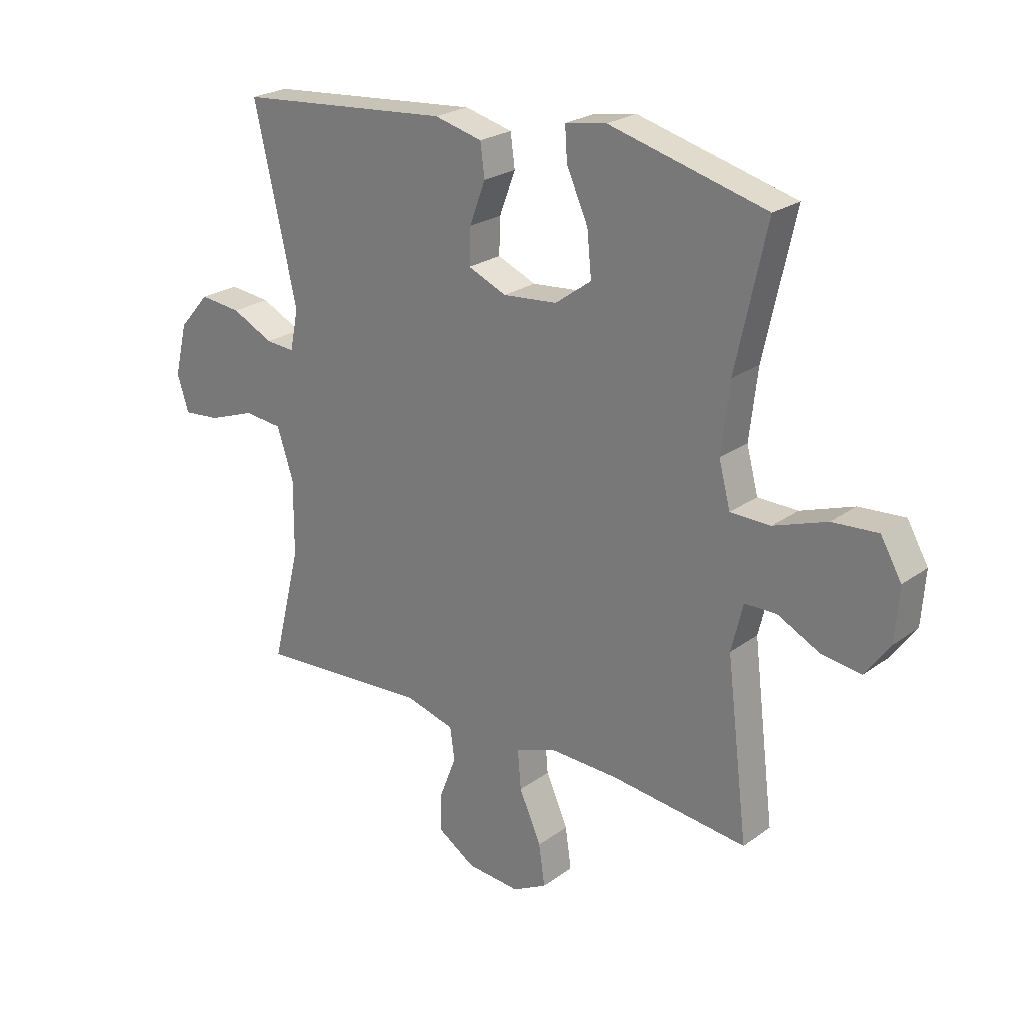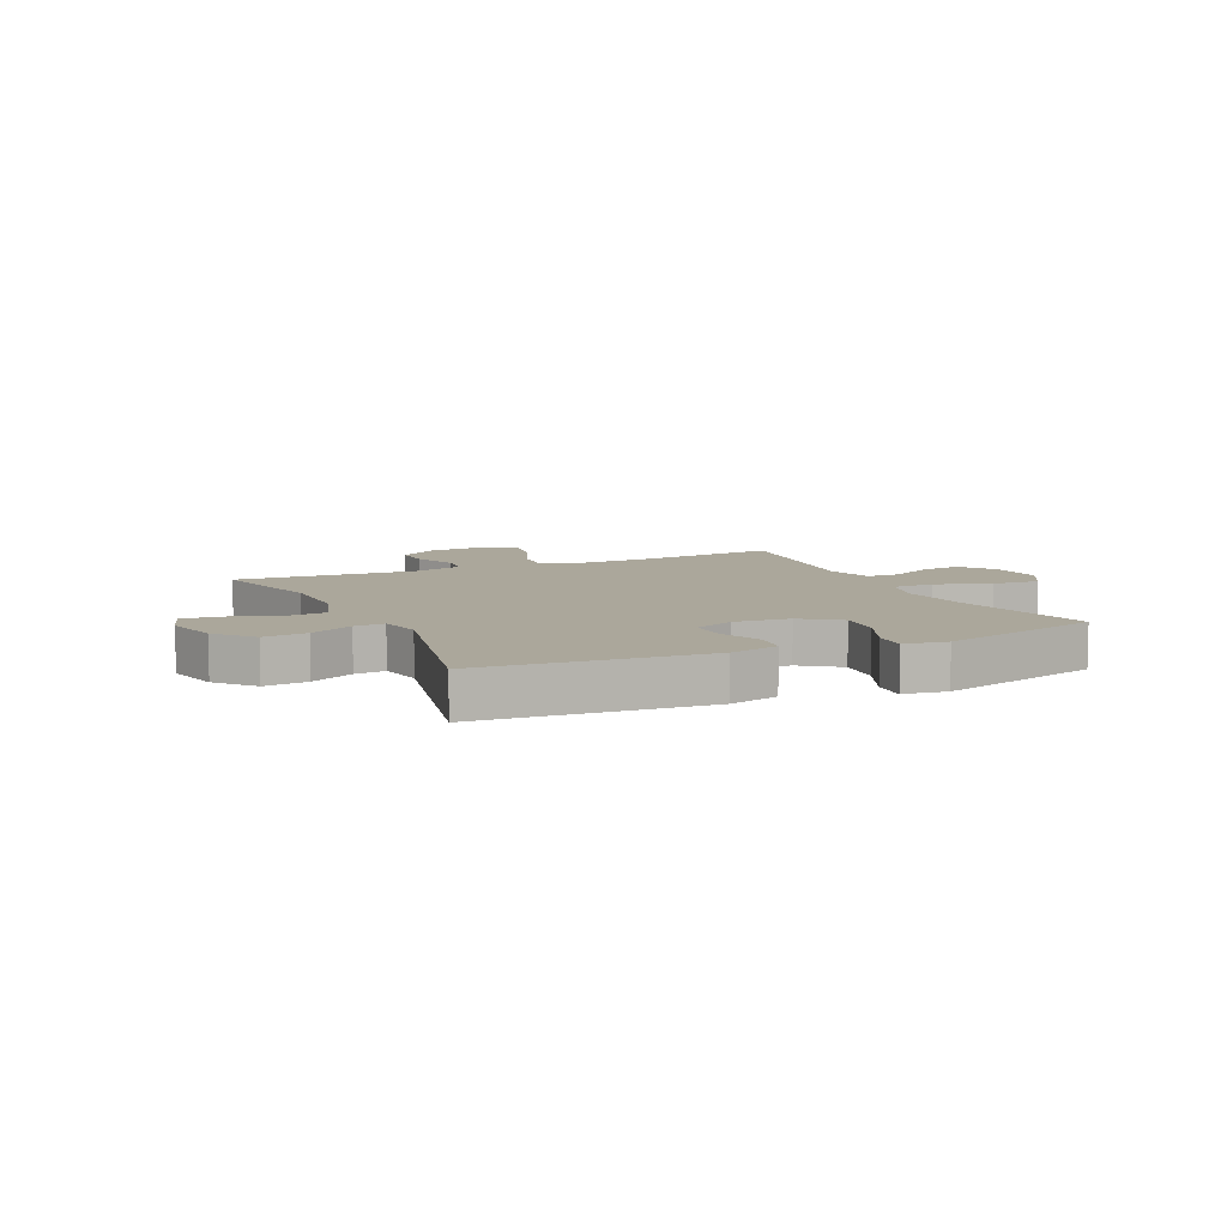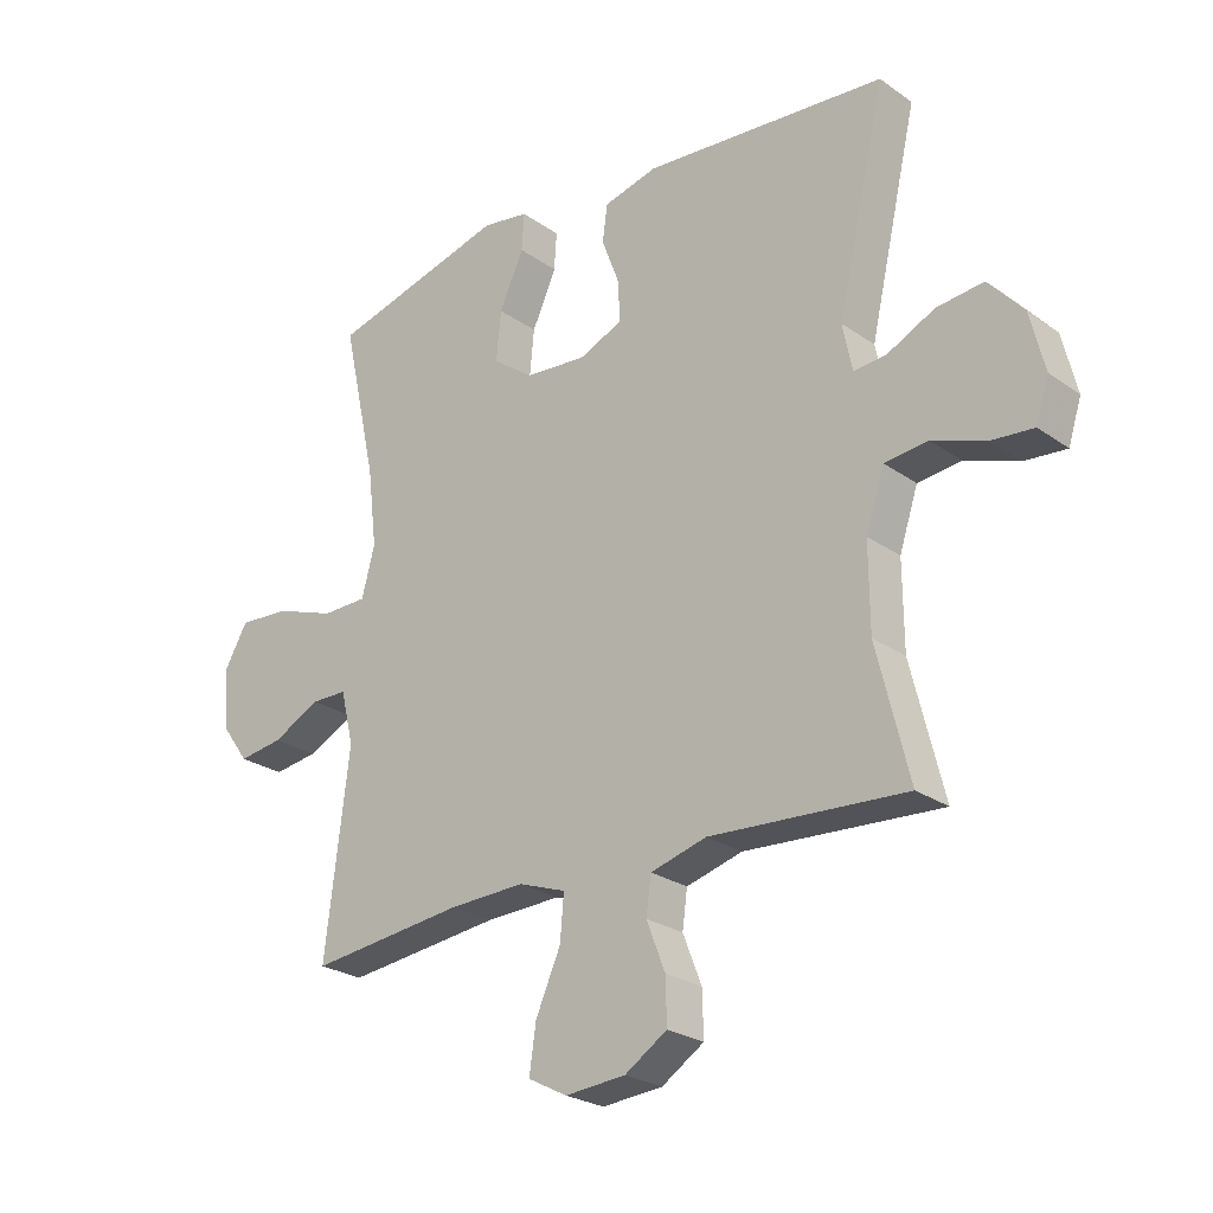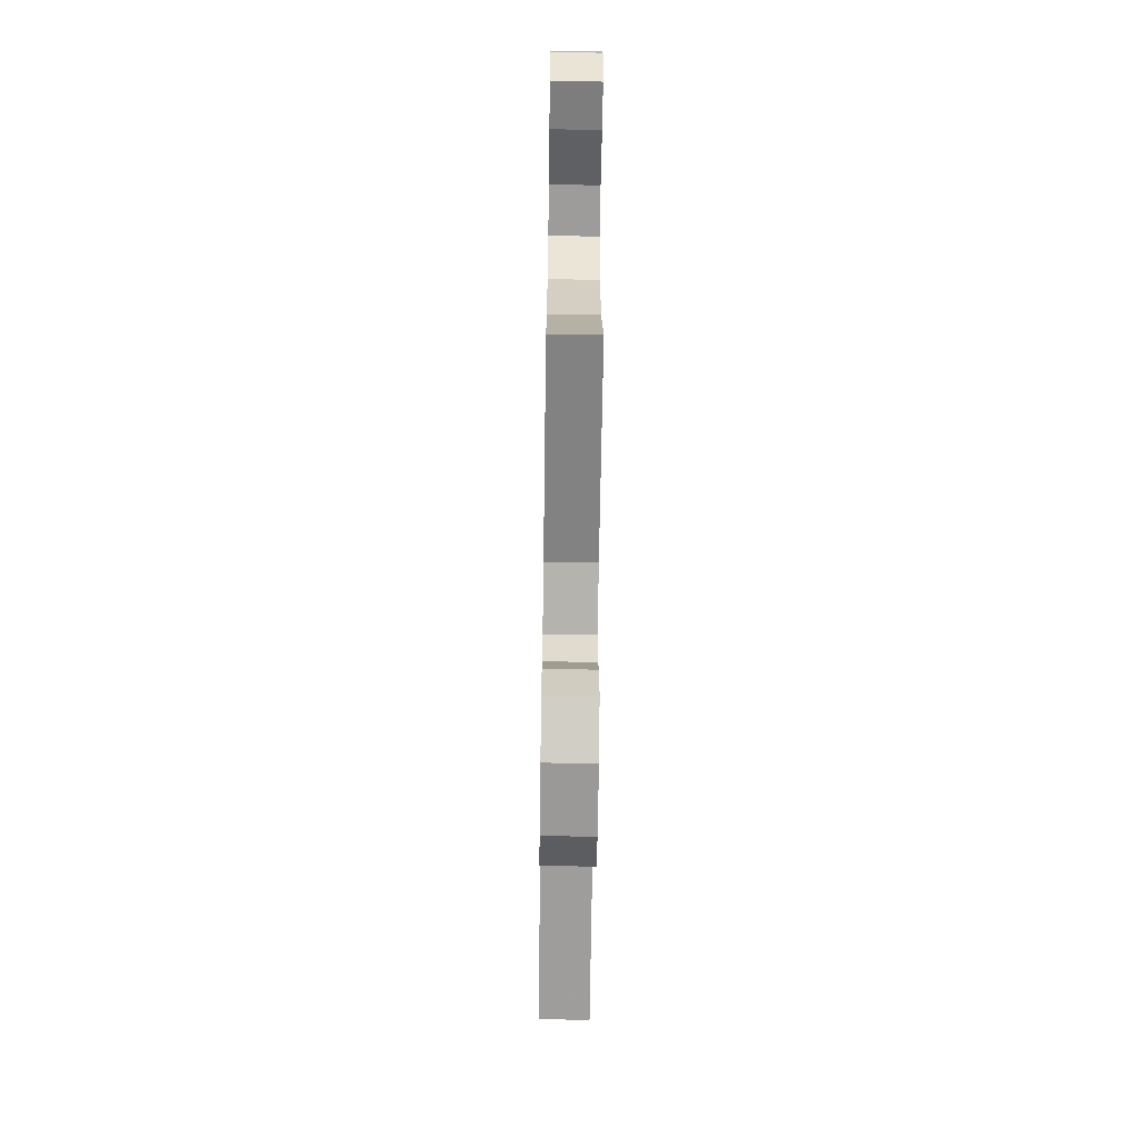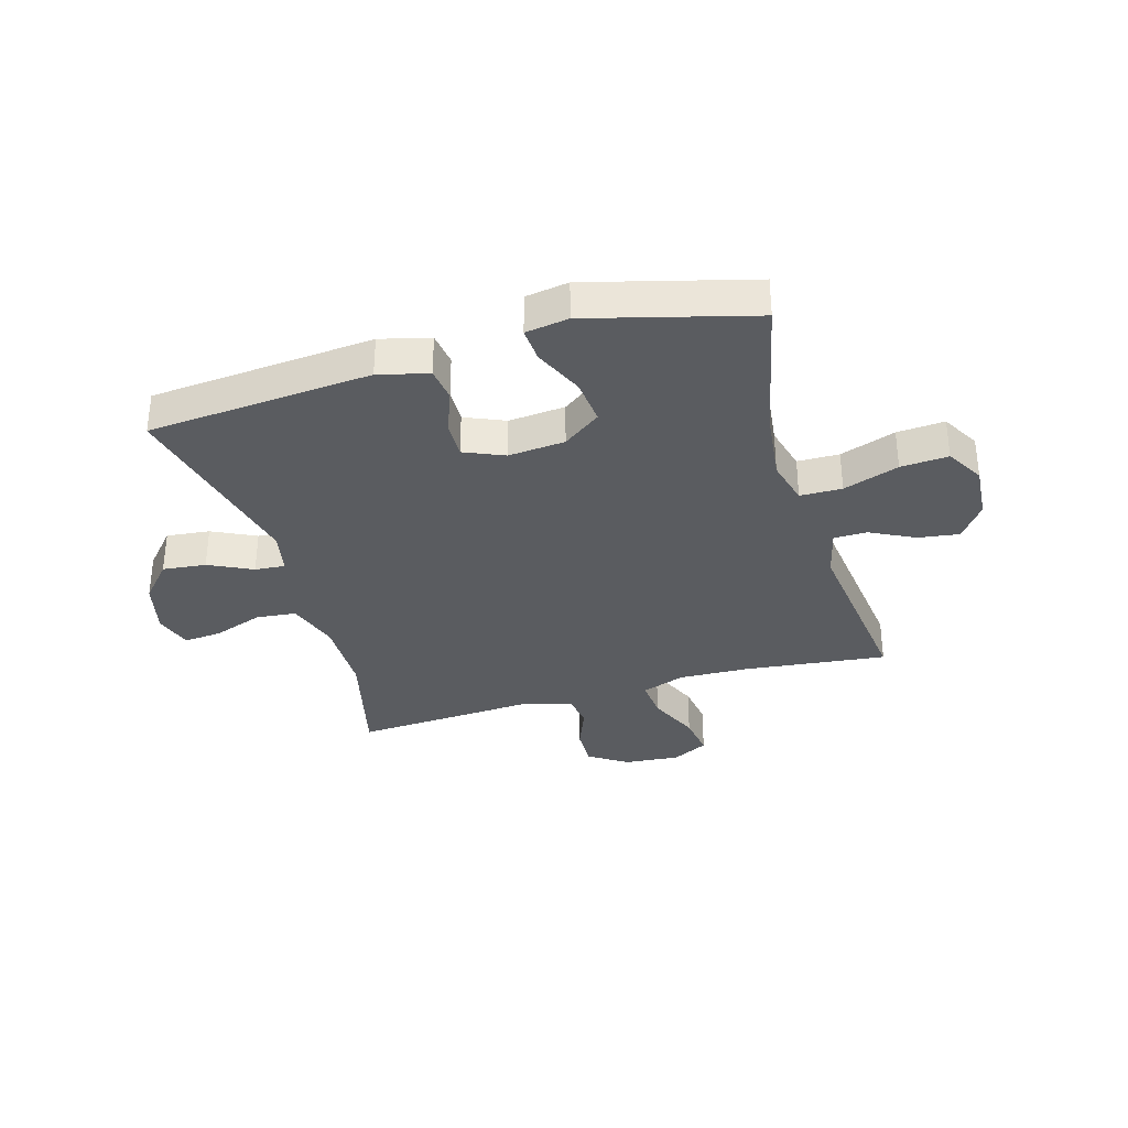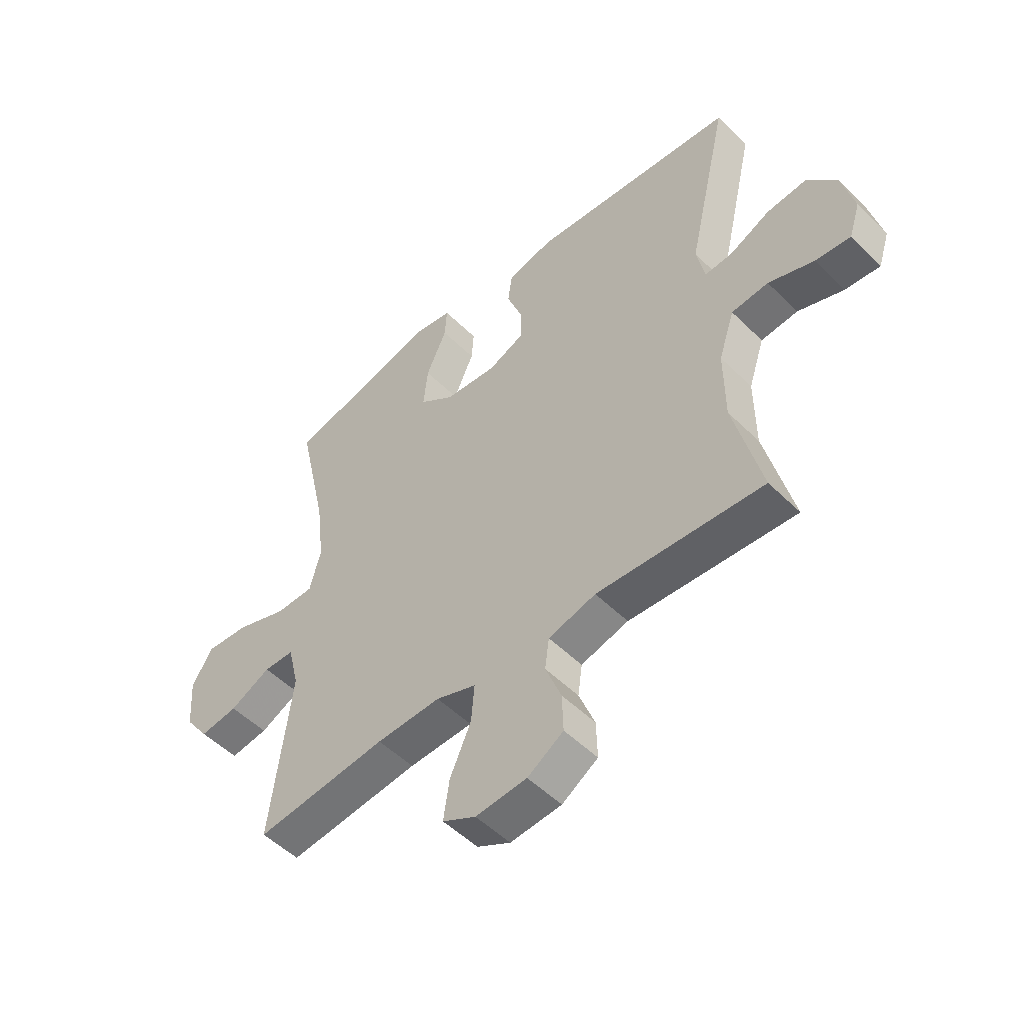
<metadata>
{"format":"obj","ext":"obj","renderer":"f3d","projection":"perspective","resolution":1024,"background":"white","views":[{"elev":23.7,"azim":40.0,"up":"+Z"},{"elev":8.1,"azim":-24.9,"up":"+Y"},{"elev":-25.0,"azim":-138.5,"up":"+Z"},{"elev":-64.3,"azim":-90.8,"up":"+Z"},{"elev":-33.8,"azim":16.2,"up":"+Y"},{"elev":-51.4,"azim":-136.8,"up":"+Z"}]}
</metadata>
<code>
v 0.5 0.07 -0.5
v 0.25 0.07 -0.472
v 0.128 0.07 -0.468
v 0.052 0.07 -0.495
v 0.058 0.07 -0.566
v 0.098 0.07 -0.656
v 0.109 0.07 -0.731
v 0.046 0.07 -0.764
v -0.051 0.07 -0.756
v -0.119 0.07 -0.712
v -0.117 0.07 -0.641
v -0.087 0.07 -0.564
v -0.095 0.07 -0.505
v -0.185 0.07 -0.48
v -0.5 0.07 -0.5
v -0.448 0.07 -0.29
v -0.447 0.07 -0.153
v -0.477 0.07 -0.062
v -0.547 0.07 -0.055
v -0.633 0.07 -0.086
v -0.7 0.07 -0.092
v -0.721 0.07 -0.026
v -0.698 0.07 0.069
v -0.642 0.07 0.133
v -0.566 0.07 0.125
v -0.49 0.07 0.088
v -0.437 0.07 0.084
v -0.422 0.07 0.159
v -0.5 0.07 0.5
v -0.109 0.07 0.533
v -0.022 0.07 0.511
v -0.014 0.07 0.452
v -0.043 0.07 0.375
v -0.045 0.07 0.31
v 0.025 0.07 0.28
v 0.124 0.07 0.289
v 0.19 0.07 0.337
v 0.182 0.07 0.417
v 0.143 0.07 0.504
v 0.139 0.07 0.564
v 0.214 0.07 0.576
v 0.5 0.07 0.5
v 0.444 0.07 0.247
v 0.429 0.07 0.122
v 0.45 0.07 0.042
v 0.523 0.07 0.041
v 0.62 0.07 0.075
v 0.703 0.07 0.081
v 0.741 0.07 0.015
v 0.734 0.07 -0.081
v 0.689 0.07 -0.143
v 0.617 0.07 -0.133
v 0.54 0.07 -0.094
v 0.482 0.07 -0.095
v 0.461 0.07 -0.181
v 0.5 0 -0.5
v 0.25 0 -0.472
v 0.128 0 -0.468
v 0.052 0 -0.495
v 0.058 0 -0.566
v 0.098 0 -0.656
v 0.109 0 -0.731
v 0.046 0 -0.764
v -0.051 0 -0.756
v -0.119 0 -0.712
v -0.117 0 -0.641
v -0.087 0 -0.564
v -0.095 0 -0.505
v -0.185 0 -0.48
v -0.5 0 -0.5
v -0.448 0 -0.29
v -0.447 0 -0.153
v -0.477 0 -0.062
v -0.547 0 -0.055
v -0.633 0 -0.086
v -0.7 0 -0.092
v -0.721 0 -0.026
v -0.698 0 0.069
v -0.642 0 0.133
v -0.566 0 0.125
v -0.49 0 0.088
v -0.437 0 0.084
v -0.422 0 0.159
v -0.5 0 0.5
v -0.109 0 0.533
v -0.022 0 0.511
v -0.014 0 0.452
v -0.043 0 0.375
v -0.045 0 0.31
v 0.025 0 0.28
v 0.124 0 0.289
v 0.19 0 0.337
v 0.182 0 0.417
v 0.143 0 0.504
v 0.139 0 0.564
v 0.214 0 0.576
v 0.5 0 0.5
v 0.444 0 0.247
v 0.429 0 0.122
v 0.45 0 0.042
v 0.523 0 0.041
v 0.62 0 0.075
v 0.703 0 0.081
v 0.741 0 0.015
v 0.734 0 -0.081
v 0.689 0 -0.143
v 0.617 0 -0.133
v 0.54 0 -0.094
v 0.482 0 -0.095
v 0.461 0 -0.181
f 50 51 52 53
f 50 53 54
f 49 50 54
f 46 47 48 49
f 45 46 49 54
f 44 45 54 55
f 40 41 42 43
f 38 39 40 43
f 37 38 43 44
f 36 37 44 55
f 30 31 32 33
f 28 29 30 33
f 27 28 33 34
f 23 24 25 26
f 23 26 27
f 22 23 27
f 19 20 21 22
f 18 19 22 27
f 17 18 27 34
f 14 15 16
f 13 14 16 17
f 9 10 11 12
f 9 12 13
f 8 9 13
f 5 6 7 8
f 4 5 8 13
f 3 4 13 17
f 36 55 1 2
f 35 36 2 3
f 3 17 34 35
f 108 107 106 105
f 109 108 105
f 109 105 104
f 104 103 102 101
f 109 104 101 100
f 110 109 100 99
f 98 97 96 95
f 98 95 94 93
f 99 98 93 92
f 110 99 92 91
f 88 87 86 85
f 88 85 84 83
f 89 88 83 82
f 81 80 79 78
f 82 81 78
f 82 78 77
f 77 76 75 74
f 82 77 74 73
f 89 82 73 72
f 71 70 69
f 72 71 69 68
f 67 66 65 64
f 68 67 64
f 68 64 63
f 63 62 61 60
f 68 63 60 59
f 72 68 59 58
f 57 56 110 91
f 58 57 91 90
f 90 89 72 58
f 1 56 57 2
f 2 57 58 3
f 3 58 59 4
f 4 59 60 5
f 5 60 61 6
f 6 61 62 7
f 7 62 63 8
f 8 63 64 9
f 9 64 65 10
f 10 65 66 11
f 11 66 67 12
f 12 67 68 13
f 13 68 69 14
f 14 69 70 15
f 15 70 71 16
f 16 71 72 17
f 17 72 73 18
f 18 73 74 19
f 19 74 75 20
f 20 75 76 21
f 21 76 77 22
f 22 77 78 23
f 23 78 79 24
f 24 79 80 25
f 25 80 81 26
f 26 81 82 27
f 27 82 83 28
f 28 83 84 29
f 29 84 85 30
f 30 85 86 31
f 31 86 87 32
f 32 87 88 33
f 33 88 89 34
f 34 89 90 35
f 35 90 91 36
f 36 91 92 37
f 37 92 93 38
f 38 93 94 39
f 39 94 95 40
f 40 95 96 41
f 41 96 97 42
f 42 97 98 43
f 43 98 99 44
f 44 99 100 45
f 45 100 101 46
f 46 101 102 47
f 47 102 103 48
f 48 103 104 49
f 49 104 105 50
f 50 105 106 51
f 51 106 107 52
f 52 107 108 53
f 53 108 109 54
f 54 109 110 55
f 55 110 56 1

</code>
